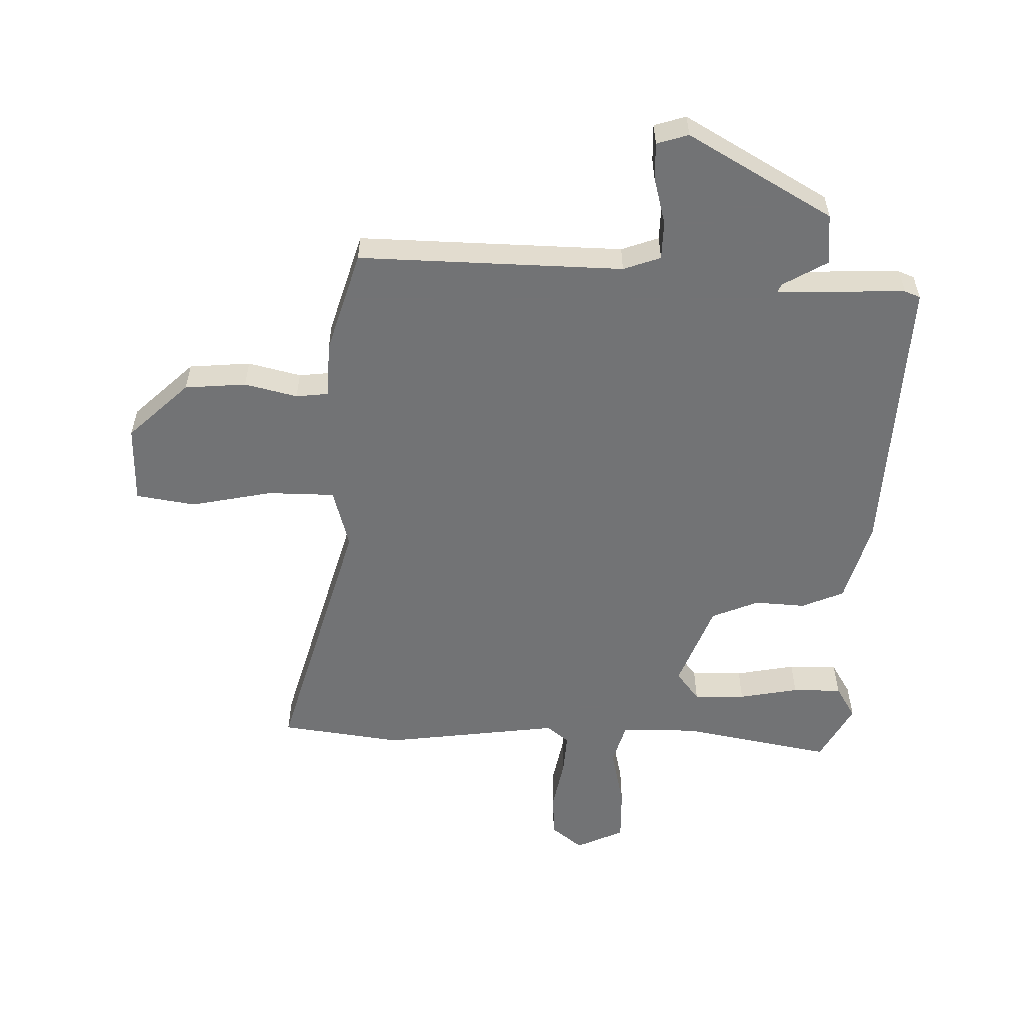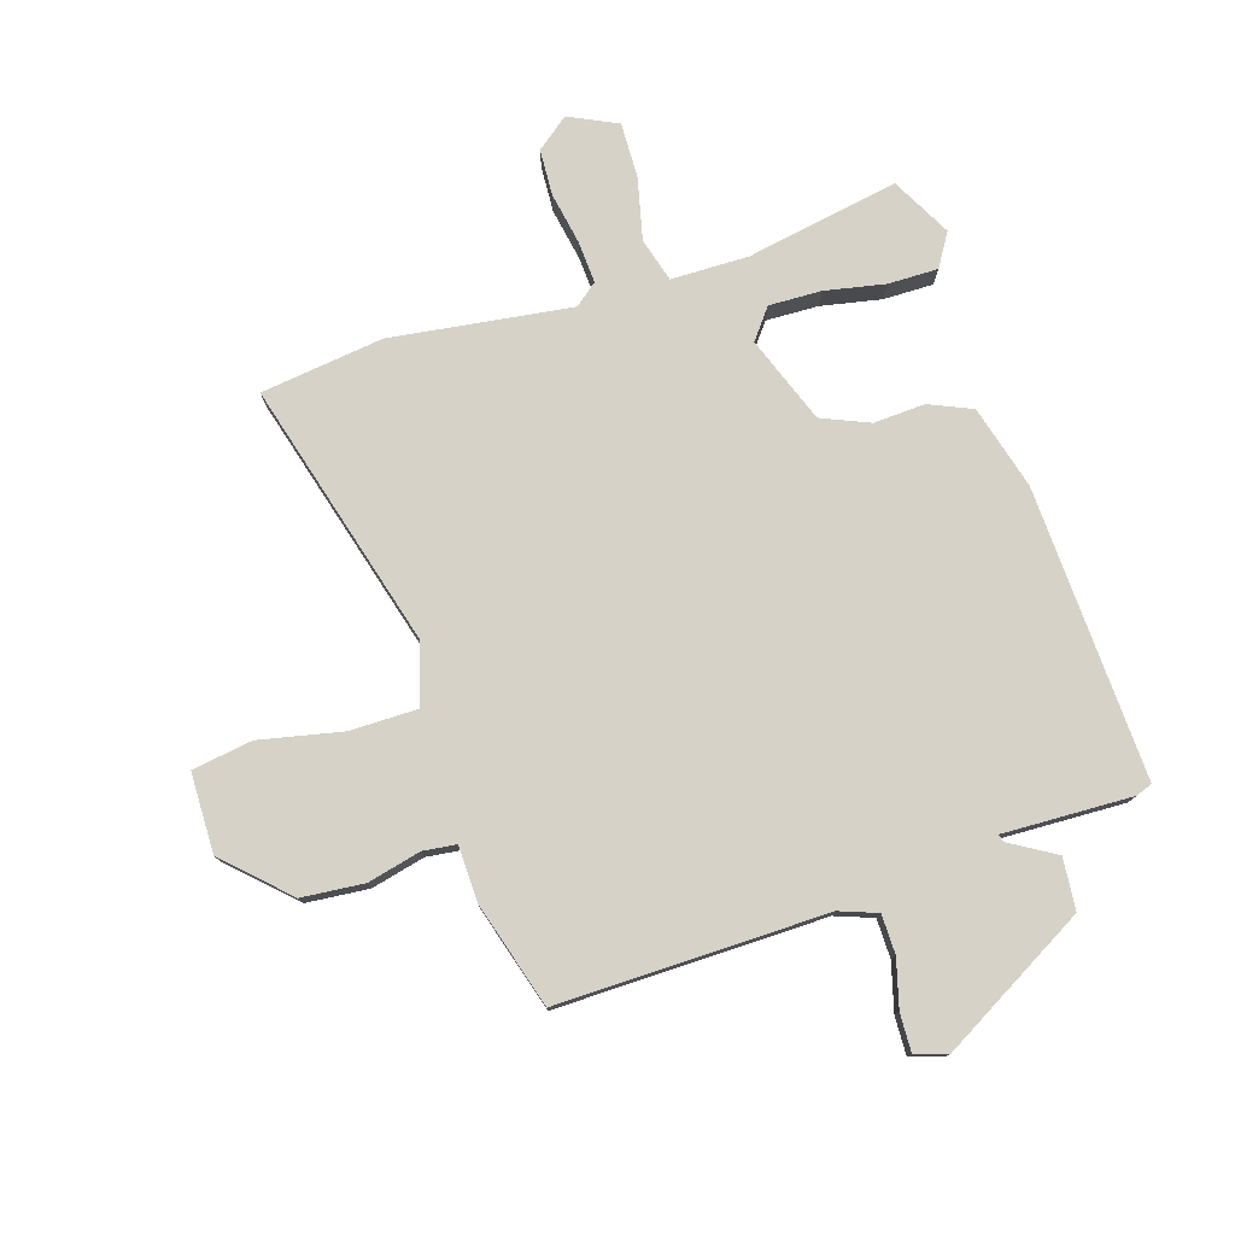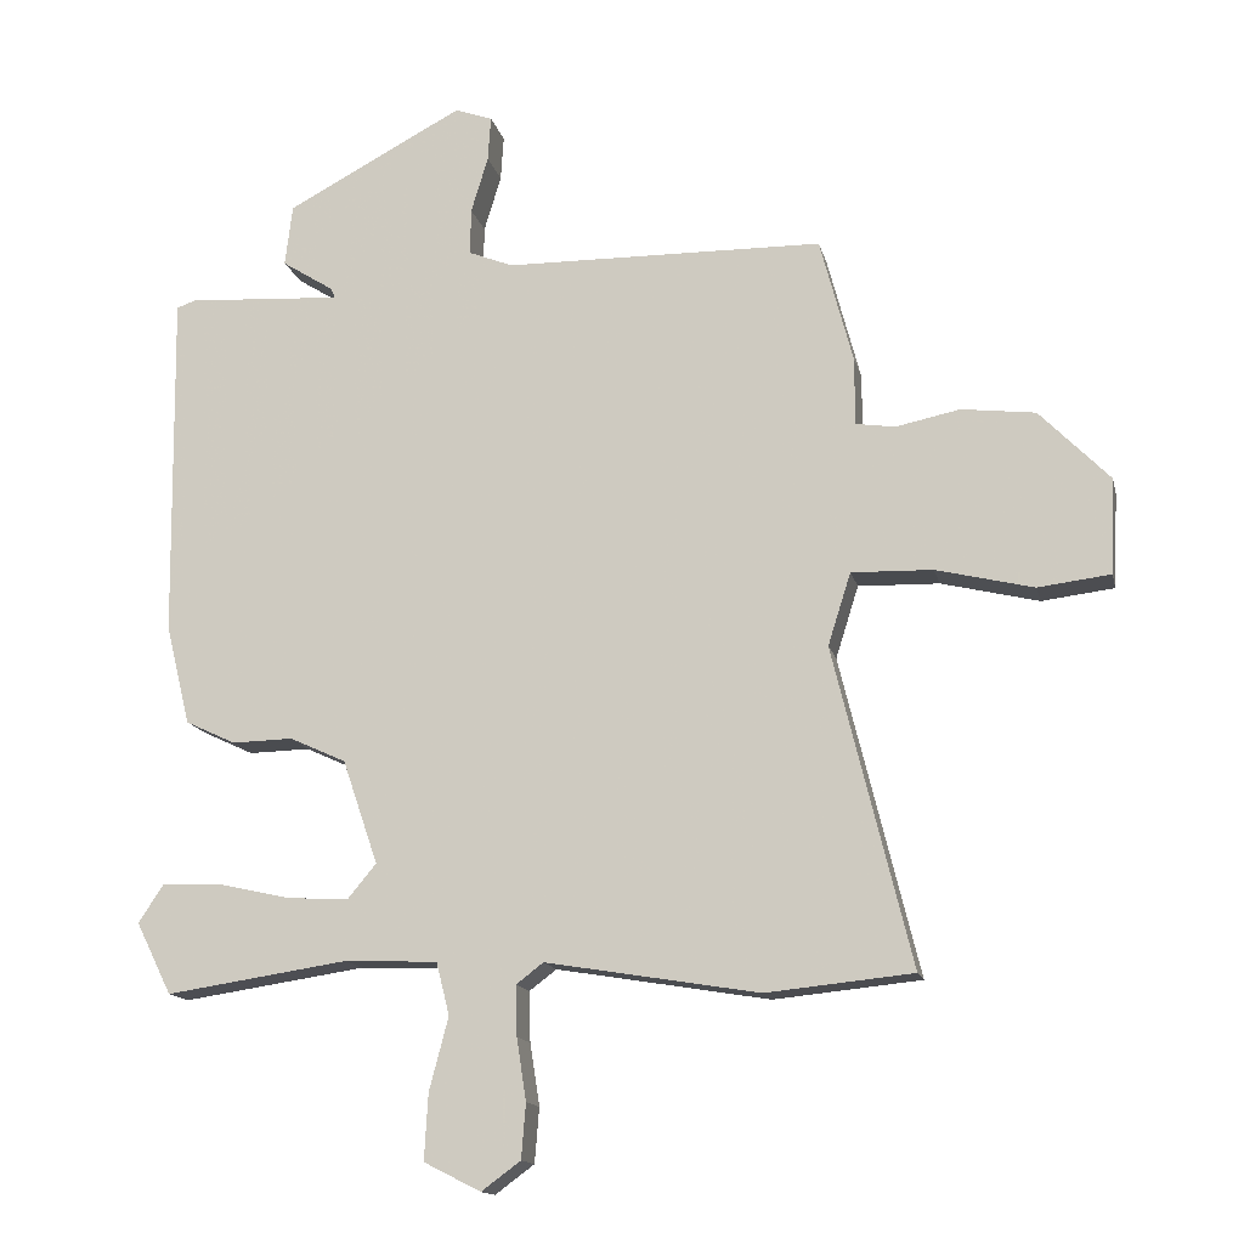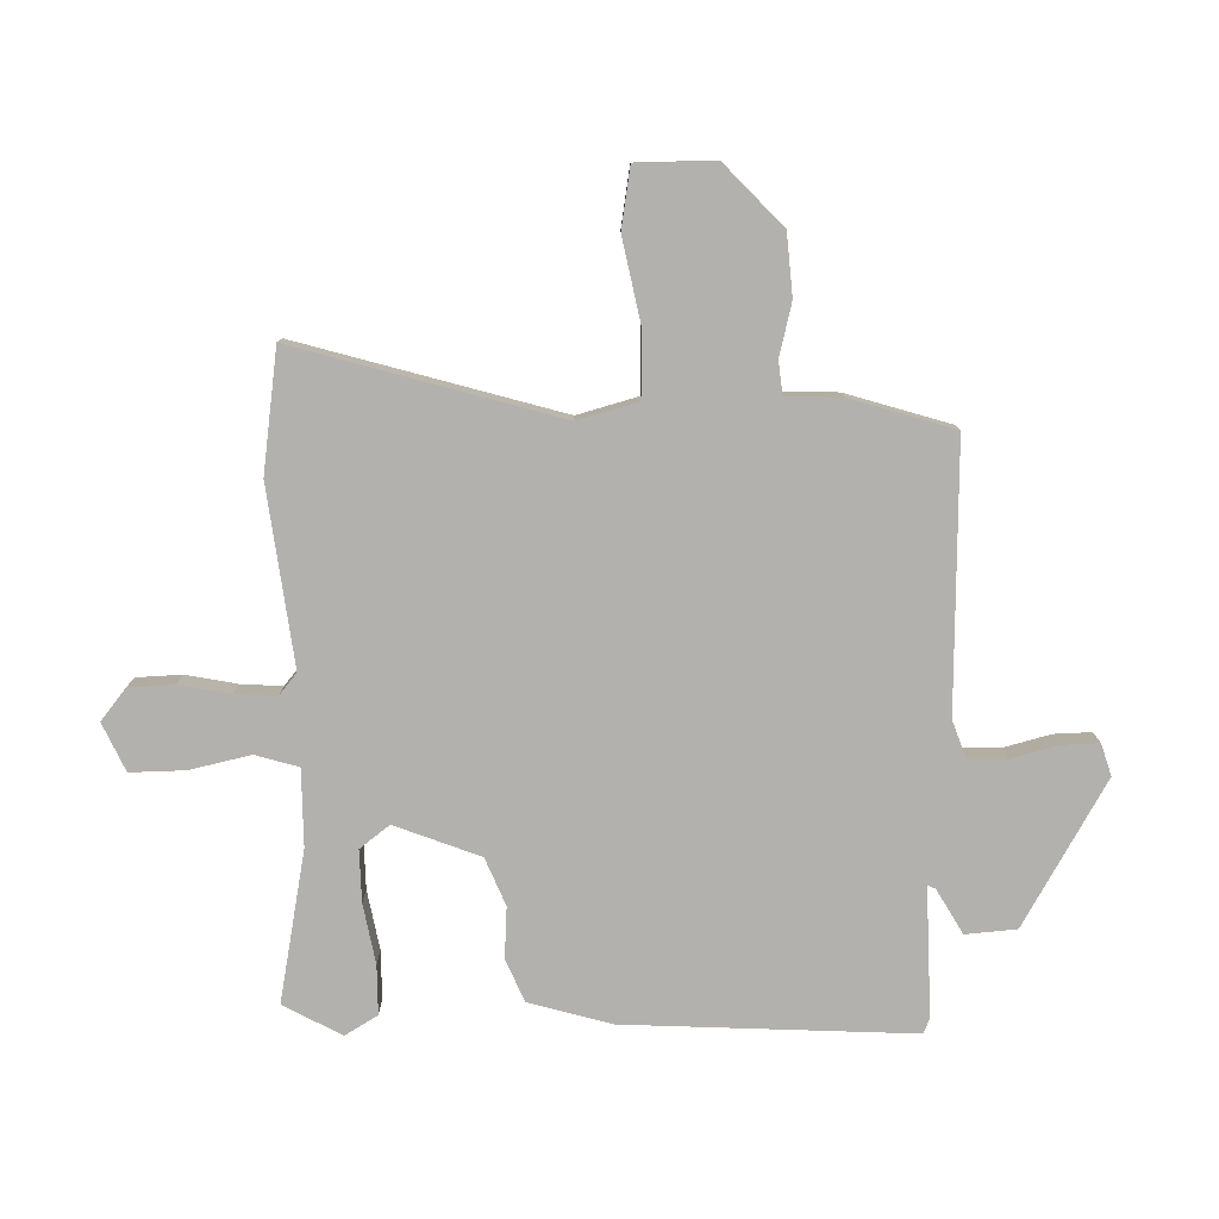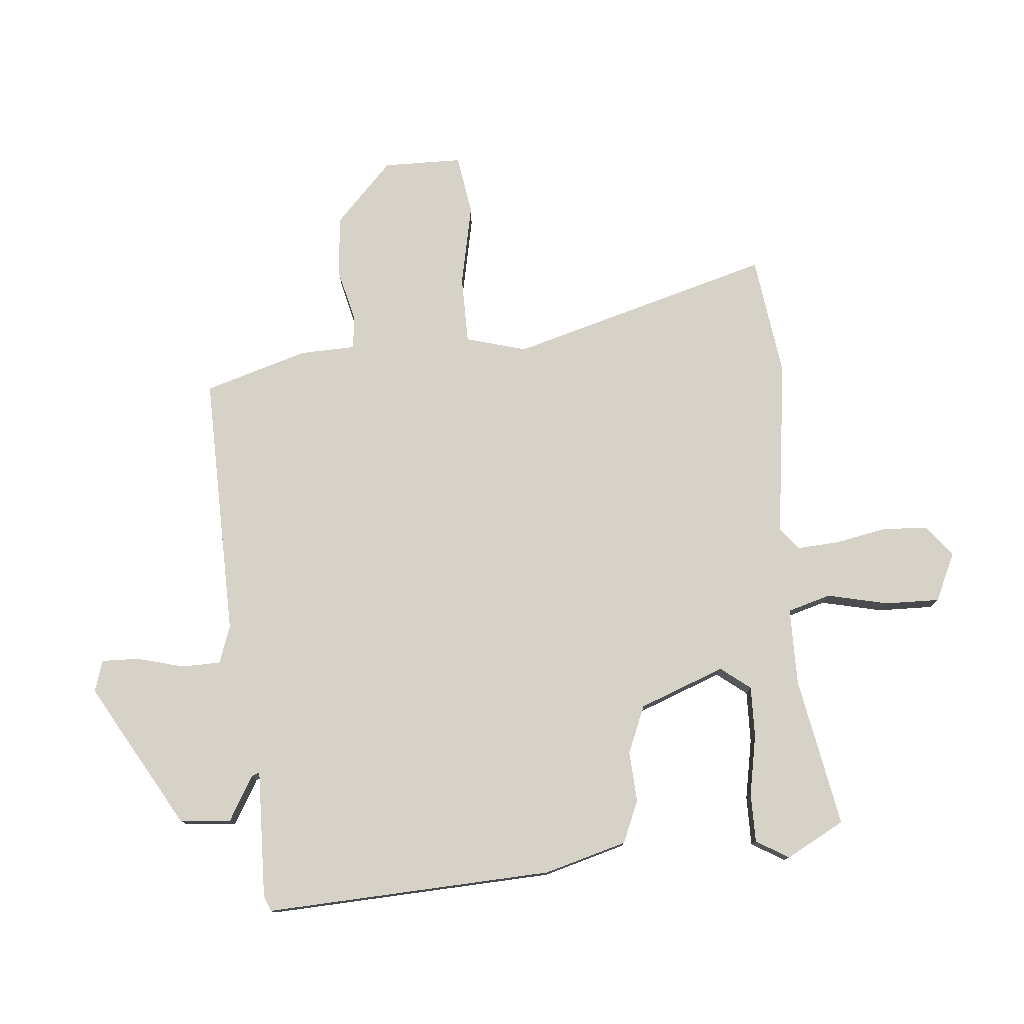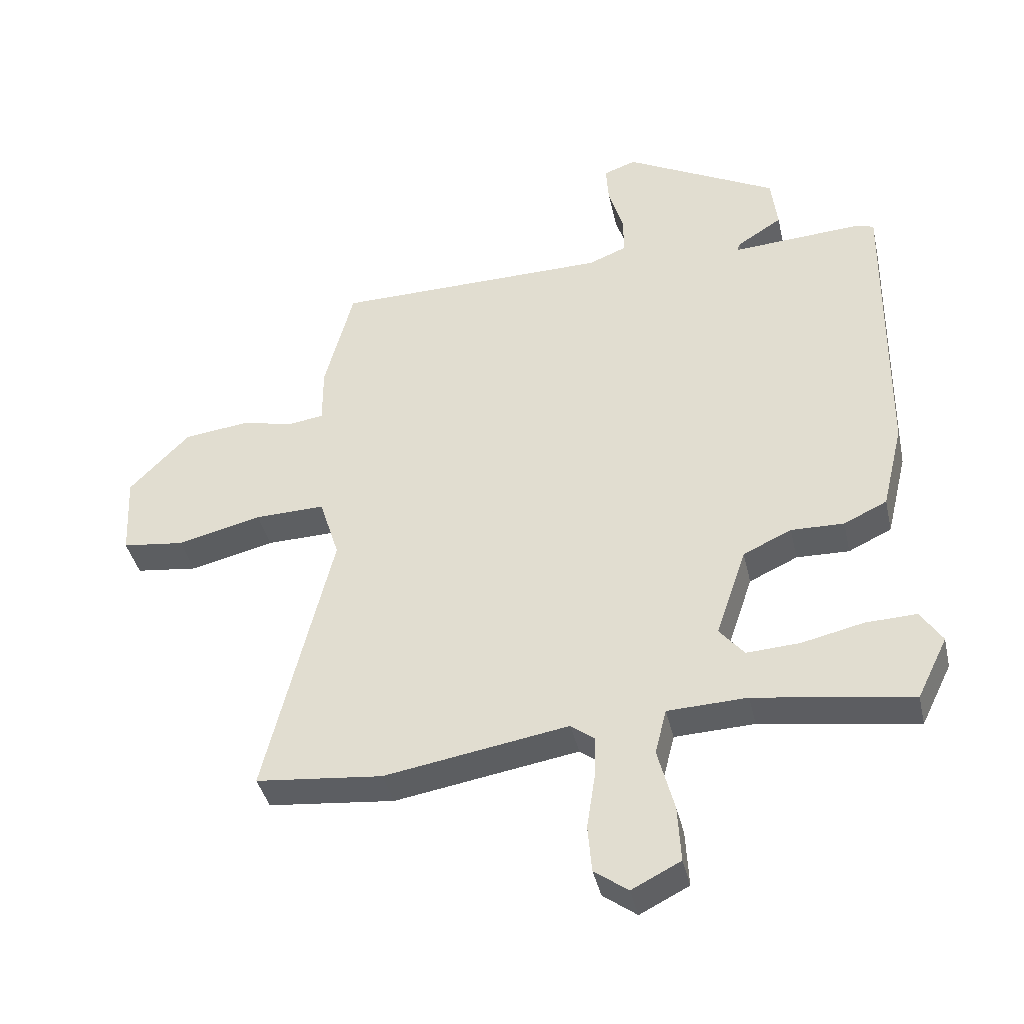
<metadata>
{"format":"obj","ext":"obj","renderer":"f3d","projection":"perspective","resolution":1024,"background":"white","views":[{"elev":-55.9,"azim":-3.5,"up":"+Y"},{"elev":77.8,"azim":-19.2,"up":"+Y"},{"elev":-14.5,"azim":-167.3,"up":"+Z"},{"elev":-79.2,"azim":-91.1,"up":"+Y"},{"elev":77.5,"azim":82.9,"up":"+Y"},{"elev":-39.7,"azim":12.6,"up":"+Z"}]}
</metadata>
<code>
v -0.366 0.07 -0.513
v -0.565 0.07 -0.493
v -0.459 0.07 -0.061
v -0.49 0.07 0.037
v -0.6 0.07 0.034
v -0.732 0.07 0.002
v -0.83 0.07 0.014
v -0.836 0.07 0.143
v -0.741 0.07 0.24
v -0.641 0.07 0.252
v -0.554 0.07 0.234
v -0.501 0.07 0.242
v -0.501 0.07 0.333
v -0.456 0.07 0.503
v -0.024 0.07 0.509
v 0.036 0.07 0.533
v 0.035 0.07 0.596
v 0.012 0.07 0.672
v 0.008 0.07 0.733
v 0.059 0.07 0.751
v 0.299 0.07 0.624
v 0.309 0.07 0.541
v 0.238 0.07 0.496
v 0.233 0.07 0.483
v 0.442 0.07 0.496
v 0.468 0.07 0.487
v 0.462 0.07 0.016
v 0.429 0.07 -0.12
v 0.361 0.07 -0.152
v 0.278 0.07 -0.15
v 0.202 0.07 -0.185
v 0.154 0.07 -0.326
v 0.193 0.07 -0.373
v 0.277 0.07 -0.368
v 0.374 0.07 -0.346
v 0.454 0.07 -0.343
v 0.488 0.07 -0.395
v 0.44 0.07 -0.492
v 0.193 0.07 -0.455
v 0.068 0.07 -0.46
v 0.05 0.07 -0.531
v 0.076 0.07 -0.63
v 0.081 0.07 -0.719
v 0.004 0.07 -0.758
v -0.049 0.07 -0.719
v -0.055 0.07 -0.645
v -0.042 0.07 -0.561
v -0.04 0.07 -0.493
v -0.077 0.07 -0.465
v -0.366 0 -0.513
v -0.565 0 -0.493
v -0.459 0 -0.061
v -0.49 0 0.037
v -0.6 0 0.034
v -0.732 0 0.002
v -0.83 0 0.014
v -0.836 0 0.143
v -0.741 0 0.24
v -0.641 0 0.252
v -0.554 0 0.234
v -0.501 0 0.242
v -0.501 0 0.333
v -0.456 0 0.503
v -0.024 0 0.509
v 0.036 0 0.533
v 0.035 0 0.596
v 0.012 0 0.672
v 0.008 0 0.733
v 0.059 0 0.751
v 0.299 0 0.624
v 0.309 0 0.541
v 0.238 0 0.496
v 0.233 0 0.483
v 0.442 0 0.496
v 0.468 0 0.487
v 0.462 0 0.016
v 0.429 0 -0.12
v 0.361 0 -0.152
v 0.278 0 -0.15
v 0.202 0 -0.185
v 0.154 0 -0.326
v 0.193 0 -0.373
v 0.277 0 -0.368
v 0.374 0 -0.346
v 0.454 0 -0.343
v 0.488 0 -0.395
v 0.44 0 -0.492
v 0.193 0 -0.455
v 0.068 0 -0.46
v 0.05 0 -0.531
v 0.076 0 -0.63
v 0.081 0 -0.719
v 0.004 0 -0.758
v -0.049 0 -0.719
v -0.055 0 -0.645
v -0.042 0 -0.561
v -0.04 0 -0.493
v -0.077 0 -0.465
f 44 45 46 47
f 44 47 48
f 41 42 43 44
f 41 44 48
f 40 41 48 49
f 36 37 38 39
f 34 35 36 39
f 33 34 39 40
f 32 33 40 49
f 27 28 29 30
f 27 30 31
f 24 25 26 27
f 24 27 31
f 20 21 22 23
f 20 23 24
f 17 18 19 20
f 16 17 20 24
f 15 16 24 31
f 12 13 14 15
f 8 9 10 11
f 8 11 12
f 5 6 7 8
f 4 5 8 12
f 3 4 12 15
f 15 31 32 49
f 3 15 49
f 1 2 3 49
f 96 95 94 93
f 97 96 93
f 93 92 91 90
f 97 93 90
f 98 97 90 89
f 88 87 86 85
f 88 85 84 83
f 89 88 83 82
f 98 89 82 81
f 79 78 77 76
f 80 79 76
f 76 75 74 73
f 80 76 73
f 72 71 70 69
f 73 72 69
f 69 68 67 66
f 73 69 66 65
f 80 73 65 64
f 64 63 62 61
f 60 59 58 57
f 61 60 57
f 57 56 55 54
f 61 57 54 53
f 64 61 53 52
f 98 81 80 64
f 98 64 52
f 98 52 51 50
f 1 50 51 2
f 2 51 52 3
f 3 52 53 4
f 4 53 54 5
f 5 54 55 6
f 6 55 56 7
f 7 56 57 8
f 8 57 58 9
f 9 58 59 10
f 10 59 60 11
f 11 60 61 12
f 12 61 62 13
f 13 62 63 14
f 14 63 64 15
f 15 64 65 16
f 16 65 66 17
f 17 66 67 18
f 18 67 68 19
f 19 68 69 20
f 20 69 70 21
f 21 70 71 22
f 22 71 72 23
f 23 72 73 24
f 24 73 74 25
f 25 74 75 26
f 26 75 76 27
f 27 76 77 28
f 28 77 78 29
f 29 78 79 30
f 30 79 80 31
f 31 80 81 32
f 32 81 82 33
f 33 82 83 34
f 34 83 84 35
f 35 84 85 36
f 36 85 86 37
f 37 86 87 38
f 38 87 88 39
f 39 88 89 40
f 40 89 90 41
f 41 90 91 42
f 42 91 92 43
f 43 92 93 44
f 44 93 94 45
f 45 94 95 46
f 46 95 96 47
f 47 96 97 48
f 48 97 98 49
f 49 98 50 1

</code>
